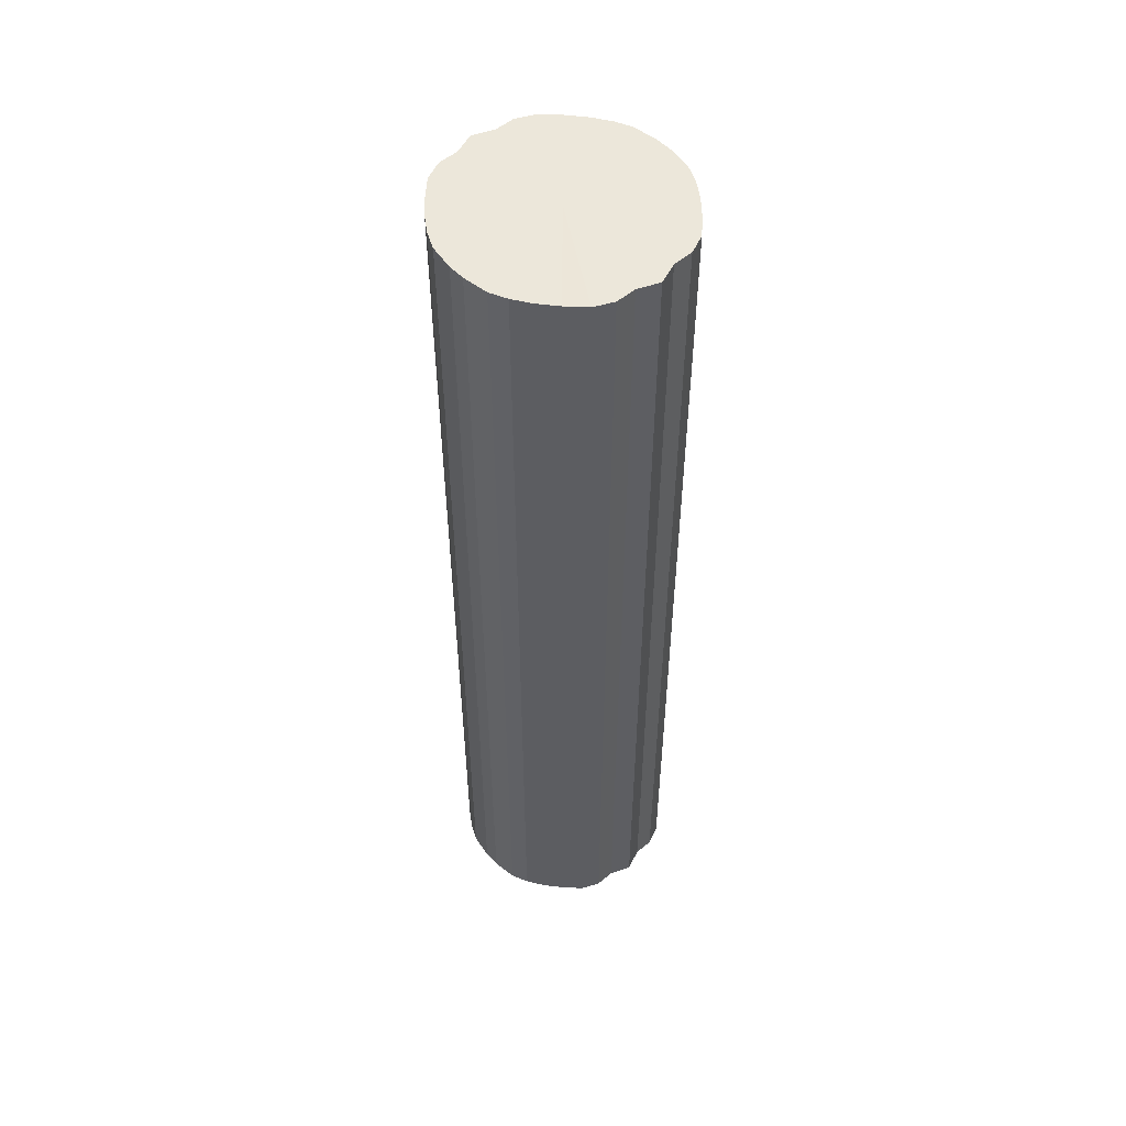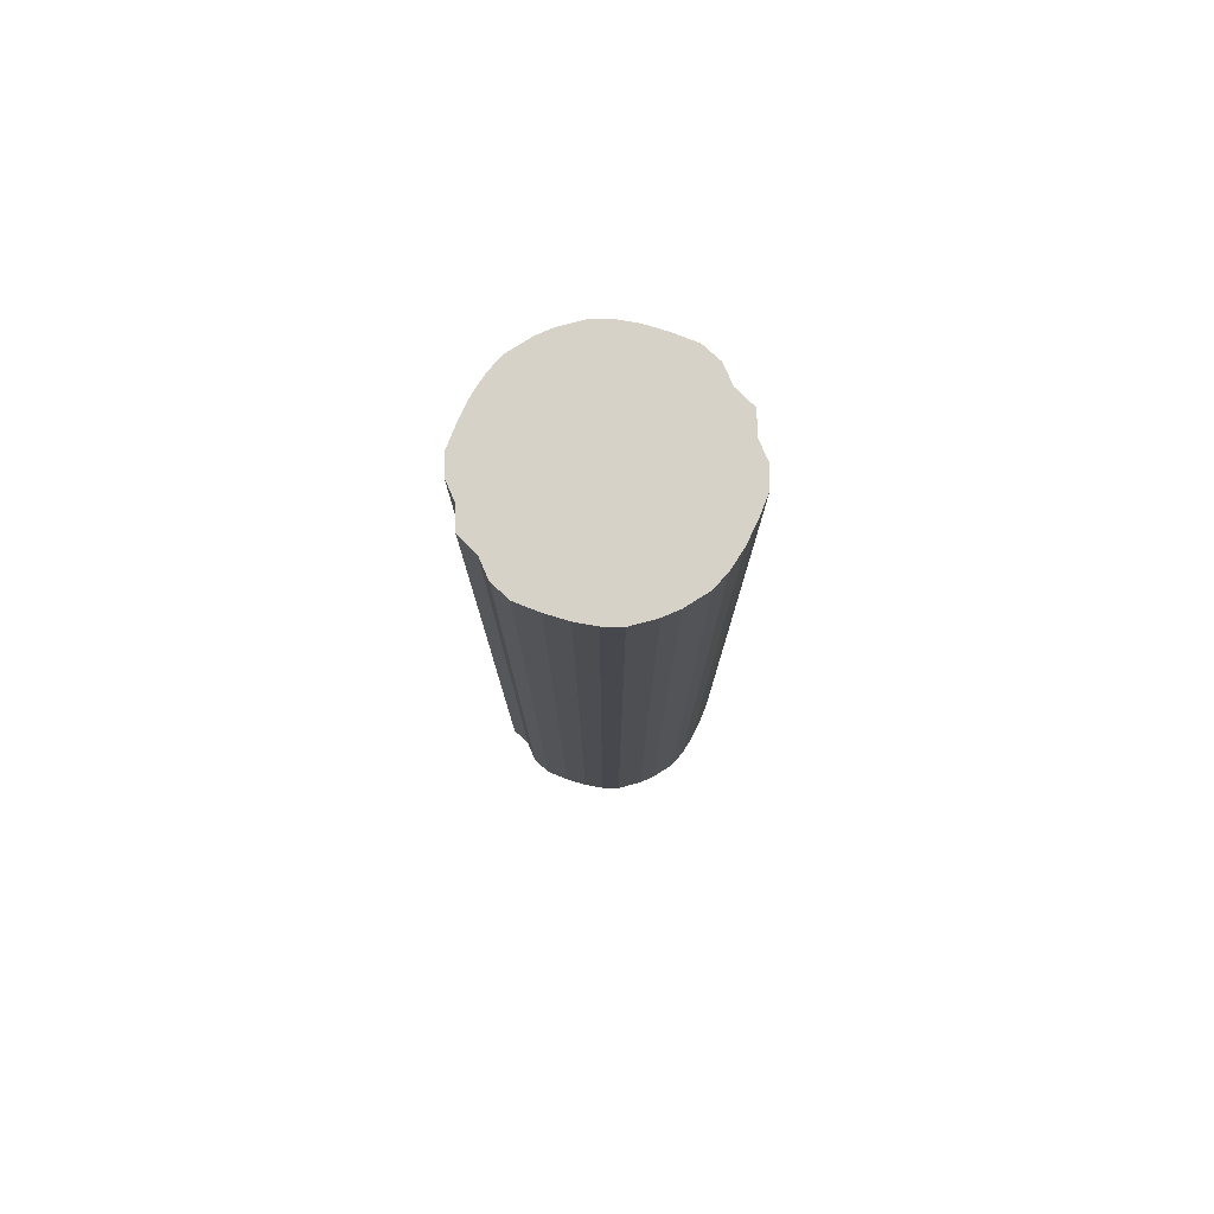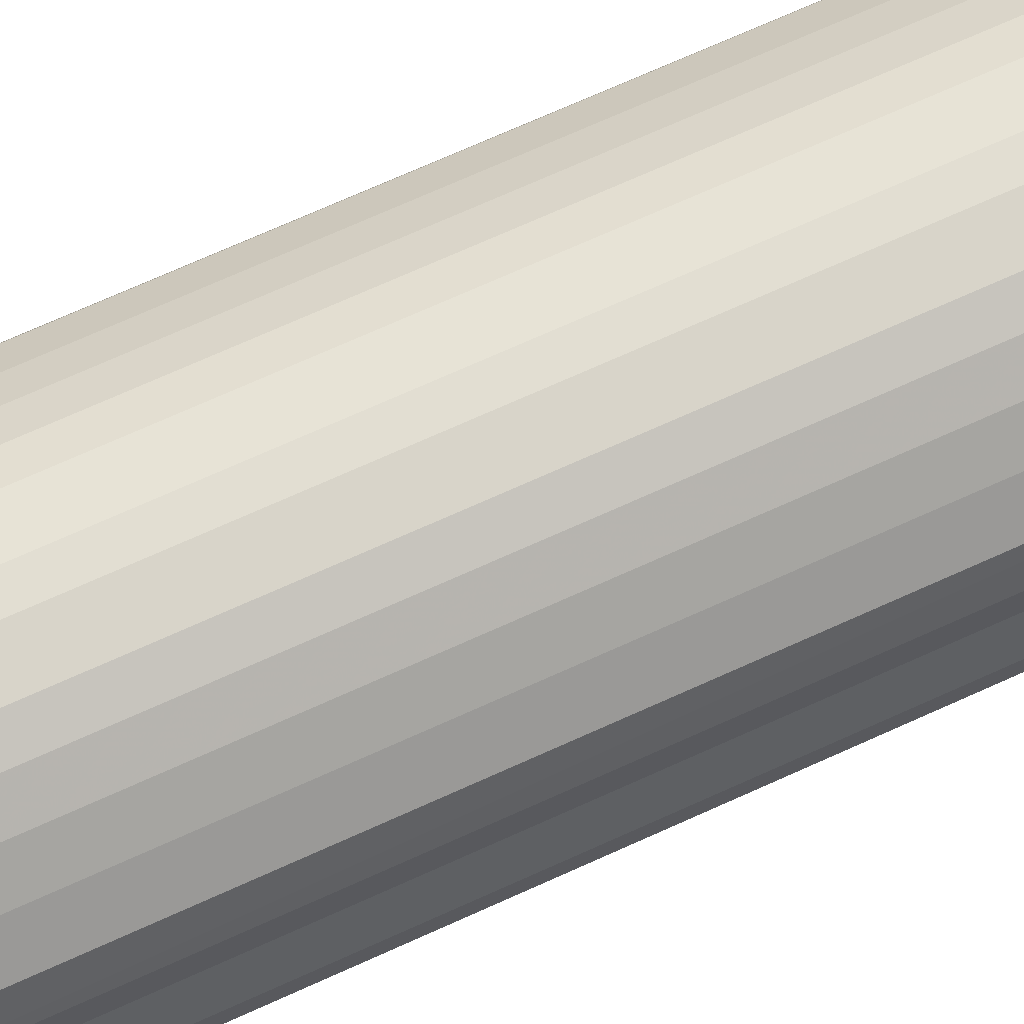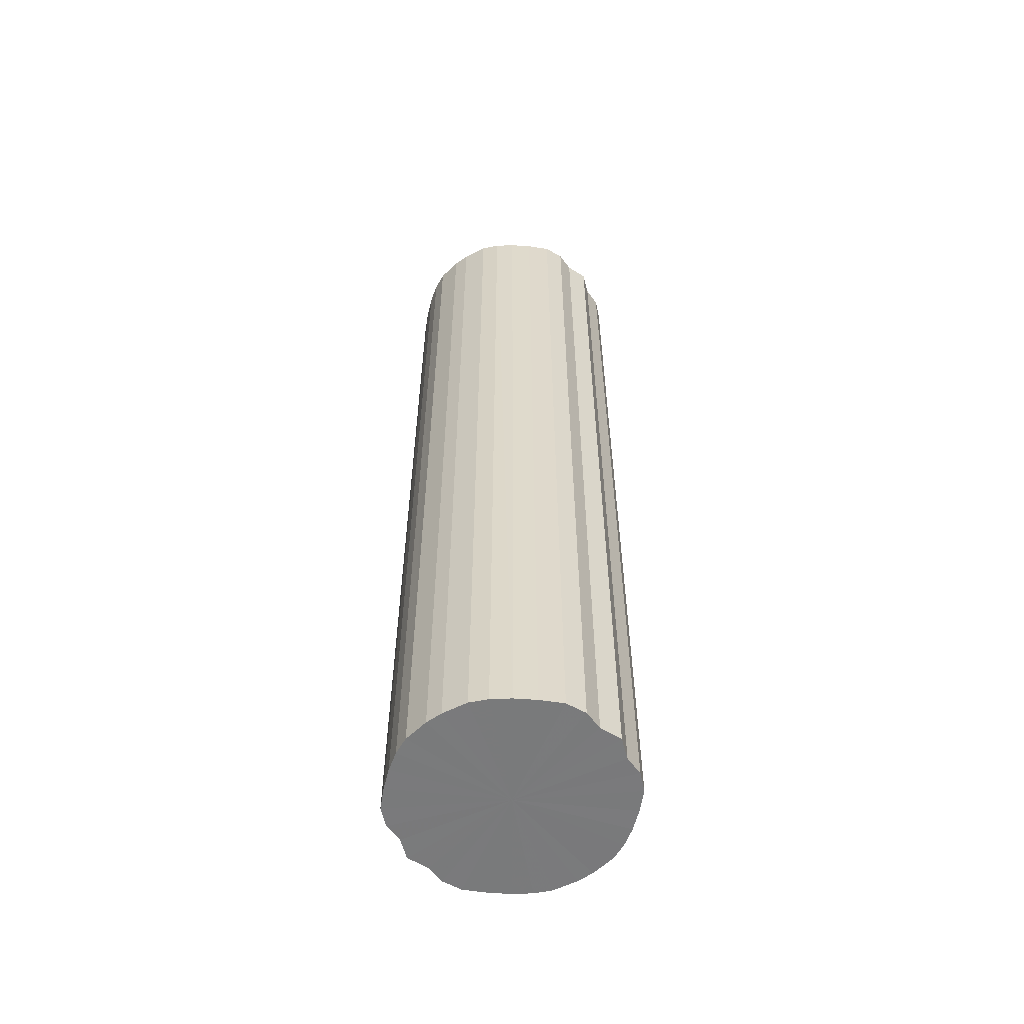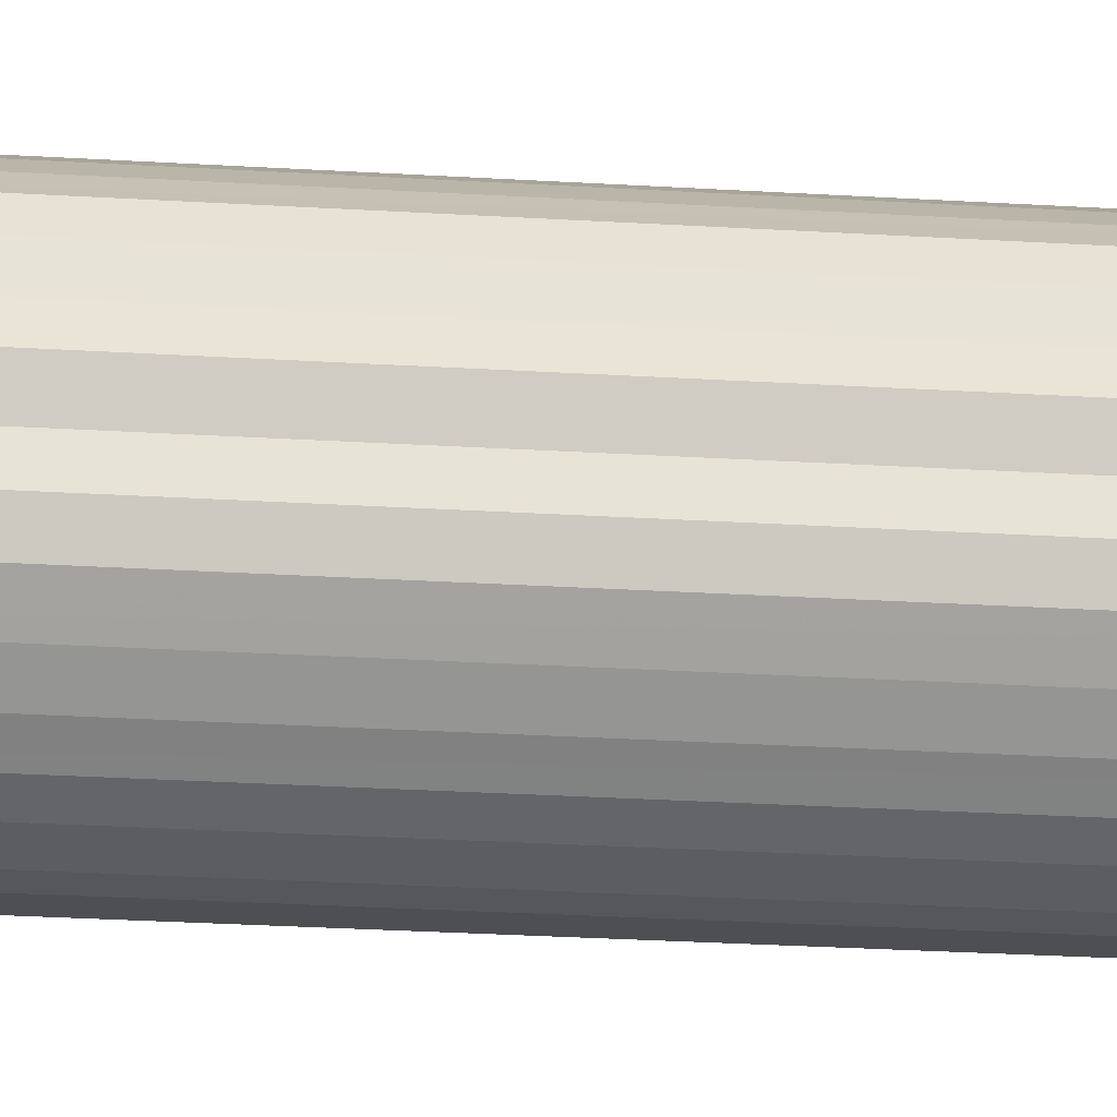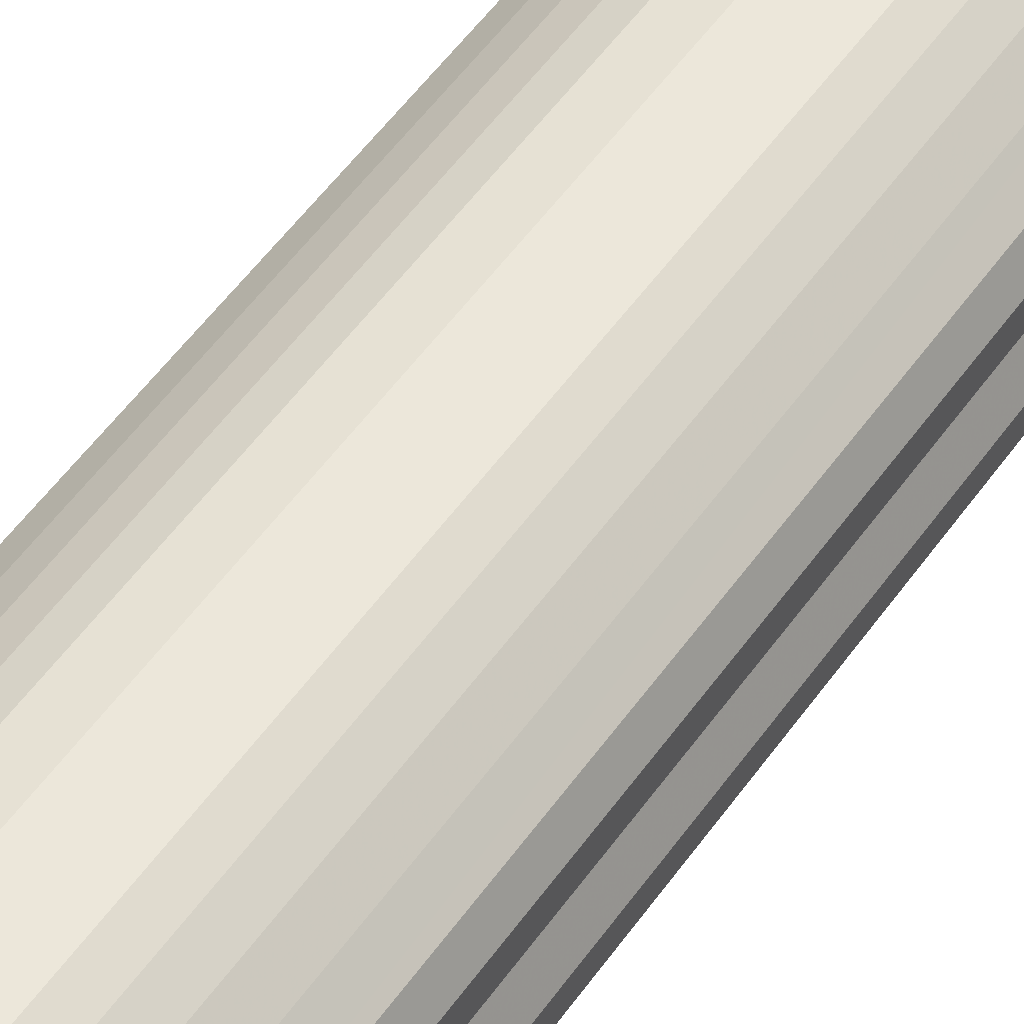
<metadata>
{"format":"obj","ext":"obj","renderer":"f3d","projection":"perspective","resolution":1024,"background":"white","views":[{"elev":52.8,"azim":48.1,"up":"+Y"},{"elev":78.3,"azim":-23.5,"up":"+Y"},{"elev":68.0,"azim":-114.8,"up":"+Z"},{"elev":-58.1,"azim":-144.0,"up":"+Y"},{"elev":-26.9,"azim":84.5,"up":"+Z"},{"elev":51.6,"azim":33.8,"up":"+Z"}]}
</metadata>
<code>
o 21775
v 2236 1858 7.386
v 2236 1858 7.361
v 2236 1859 7.386
v 2236 1858 7.337
v 2236 1859 7.361
v 2236 1858 7.412
v 2236 1859 7.412
v 2236 1858 7.315
v 2236 1859 7.337
v 2236 1858 7.436
v 2236 1859 7.436
v 2236 1858 7.295
v 2236 1859 7.315
v 2236 1858 7.458
v 2236 1859 7.458
v 2236 1858 7.278
v 2236 1859 7.295
v 2236 1858 7.478
v 2236 1859 7.478
v 2236 1858 7.264
v 2236 1859 7.278
v 2236 1858 7.495
v 2236 1859 7.495
v 2236 1858 7.255
v 2236 1859 7.264
v 2236 1858 7.509
v 2236 1859 7.509
v 2236 1858 7.251
v 2236 1859 7.255
v 2236 1858 7.518
v 2236 1859 7.518
v 2236 1858 7.251
v 2236 1859 7.251
v 2236 1858 7.522
v 2236 1859 7.522
v 2236 1858 7.255
v 2236 1859 7.251
v 2236 1858 7.522
v 2236 1859 7.522
v 2236 1858 7.264
v 2236 1859 7.255
v 2236 1858 7.518
v 2236 1859 7.518
v 2236 1858 7.278
v 2236 1859 7.264
v 2236 1858 7.509
v 2236 1859 7.509
v 2236 1858 7.295
v 2236 1859 7.278
v 2236 1858 7.495
v 2236 1859 7.495
v 2235 1858 7.315
v 2236 1859 7.295
v 2236 1858 7.478
v 2236 1859 7.478
v 2235 1858 7.337
v 2235 1859 7.315
v 2235 1858 7.458
v 2235 1859 7.458
v 2235 1858 7.361
v 2235 1859 7.337
v 2235 1858 7.436
v 2235 1859 7.436
v 2235 1858 7.386
v 2235 1859 7.361
v 2235 1858 7.412
v 2235 1859 7.412
v 2235 1859 7.386
v 2236 1859 7.386
v 2236 1858 7.361
v 2236 1859 7.361
v 2236 1858 7.337
v 2236 1859 7.337
v 2236 1859 7.412
v 2236 1858 7.386
v 2236 1859 7.436
v 2236 1858 7.412
v 2236 1858 7.315
v 2236 1859 7.315
v 2236 1859 7.458
v 2236 1858 7.436
v 2236 1859 7.478
v 2236 1858 7.458
v 2236 1858 7.295
v 2236 1859 7.295
v 2236 1859 7.495
v 2236 1858 7.478
v 2236 1859 7.509
v 2236 1858 7.495
v 2236 1858 7.278
v 2236 1859 7.278
v 2236 1859 7.518
v 2236 1858 7.509
v 2236 1859 7.522
v 2236 1858 7.518
v 2236 1858 7.264
v 2236 1859 7.264
v 2236 1859 7.522
v 2236 1858 7.522
v 2236 1859 7.518
v 2236 1858 7.522
v 2236 1858 7.255
v 2236 1859 7.255
v 2236 1859 7.509
v 2236 1858 7.518
v 2236 1859 7.495
v 2236 1858 7.509
v 2236 1858 7.251
v 2236 1859 7.251
v 2236 1859 7.478
v 2236 1858 7.495
v 2235 1859 7.458
v 2236 1858 7.478
v 2236 1858 7.251
v 2236 1859 7.251
v 2235 1859 7.436
v 2235 1858 7.458
v 2235 1859 7.412
v 2235 1858 7.436
v 2236 1858 7.255
v 2236 1859 7.255
v 2235 1859 7.386
v 2235 1858 7.412
v 2235 1859 7.361
v 2235 1858 7.386
v 2236 1858 7.264
v 2236 1859 7.264
v 2235 1859 7.337
v 2235 1858 7.361
v 2235 1859 7.315
v 2235 1858 7.337
v 2236 1858 7.278
v 2236 1859 7.278
v 2236 1859 7.295
v 2235 1858 7.315
v 2236 1858 7.295
v 2236 1858 7.386
v 2236 1858 7.361
v 2236 1858 7.386
v 2236 1858 7.337
v 2236 1858 7.412
v 2236 1858 7.315
v 2236 1858 7.436
v 2236 1858 7.295
v 2236 1858 7.458
v 2236 1858 7.278
v 2236 1858 7.478
v 2236 1858 7.264
v 2236 1858 7.495
v 2236 1858 7.255
v 2236 1858 7.509
v 2236 1858 7.251
v 2236 1858 7.518
v 2236 1858 7.251
v 2236 1858 7.522
v 2236 1858 7.255
v 2236 1858 7.522
v 2236 1858 7.264
v 2236 1858 7.518
v 2236 1858 7.278
v 2236 1858 7.509
v 2236 1858 7.295
v 2236 1858 7.495
v 2235 1858 7.315
v 2236 1858 7.478
v 2235 1858 7.337
v 2235 1858 7.458
v 2235 1858 7.361
v 2235 1858 7.436
v 2235 1858 7.386
v 2235 1858 7.412
v 2236 1859 7.386
v 2236 1859 7.386
v 2236 1859 7.361
v 2236 1859 7.412
v 2236 1859 7.337
v 2236 1859 7.436
v 2236 1859 7.315
v 2236 1859 7.458
v 2236 1859 7.295
v 2236 1859 7.478
v 2236 1859 7.278
v 2236 1859 7.495
v 2236 1859 7.264
v 2236 1859 7.509
v 2236 1859 7.255
v 2236 1859 7.518
v 2236 1859 7.251
v 2236 1859 7.522
v 2236 1859 7.251
v 2236 1859 7.522
v 2236 1859 7.255
v 2236 1859 7.518
v 2236 1859 7.264
v 2236 1859 7.509
v 2236 1859 7.278
v 2236 1859 7.495
v 2236 1859 7.295
v 2236 1859 7.478
v 2235 1859 7.315
v 2235 1859 7.458
v 2235 1859 7.337
v 2235 1859 7.436
v 2235 1859 7.361
v 2235 1859 7.412
v 2235 1859 7.386
f 1 2 3
f 2 4 5
f 6 1 7
f 4 8 9
f 10 6 11
f 8 12 13
f 14 10 15
f 12 16 17
f 18 14 19
f 16 20 21
f 22 18 23
f 20 24 25
f 26 22 27
f 24 28 29
f 30 26 31
f 28 32 33
f 34 30 35
f 32 36 37
f 38 34 39
f 36 40 41
f 42 38 43
f 40 44 45
f 46 42 47
f 44 48 49
f 50 46 51
f 48 52 53
f 54 50 55
f 52 56 57
f 58 54 59
f 56 60 61
f 62 58 63
f 60 64 65
f 66 62 67
f 64 66 68
f 69 70 71
f 71 72 73
f 74 75 69
f 76 77 74
f 73 78 79
f 80 81 76
f 82 83 80
f 79 84 85
f 86 87 82
f 88 89 86
f 85 90 91
f 92 93 88
f 94 95 92
f 91 96 97
f 98 99 94
f 100 101 98
f 97 102 103
f 104 105 100
f 106 107 104
f 103 108 109
f 110 111 106
f 112 113 110
f 109 114 115
f 116 117 112
f 118 119 116
f 115 120 121
f 122 123 118
f 124 125 122
f 121 126 127
f 128 129 124
f 130 131 128
f 127 132 133
f 134 135 130
f 133 136 134
f 137 138 139
f 137 140 138
f 137 139 141
f 137 142 140
f 137 141 143
f 137 144 142
f 137 143 145
f 137 146 144
f 137 145 147
f 137 148 146
f 137 147 149
f 137 150 148
f 137 149 151
f 137 152 150
f 137 151 153
f 137 154 152
f 137 153 155
f 137 156 154
f 137 155 157
f 137 158 156
f 137 157 159
f 137 160 158
f 137 159 161
f 137 162 160
f 137 161 163
f 137 164 162
f 137 163 165
f 137 166 164
f 137 165 167
f 137 168 166
f 137 167 169
f 137 170 168
f 137 169 171
f 137 171 170
f 172 173 174
f 172 175 173
f 172 174 176
f 172 177 175
f 172 176 178
f 172 179 177
f 172 178 180
f 172 181 179
f 172 180 182
f 172 183 181
f 172 182 184
f 172 185 183
f 172 184 186
f 172 187 185
f 172 186 188
f 172 189 187
f 172 188 190
f 172 191 189
f 172 190 192
f 172 193 191
f 172 192 194
f 172 195 193
f 172 194 196
f 172 197 195
f 172 196 198
f 172 199 197
f 172 198 200
f 172 201 199
f 172 200 202
f 172 203 201
f 172 202 204
f 172 205 203
f 172 204 206
f 172 206 205

</code>
